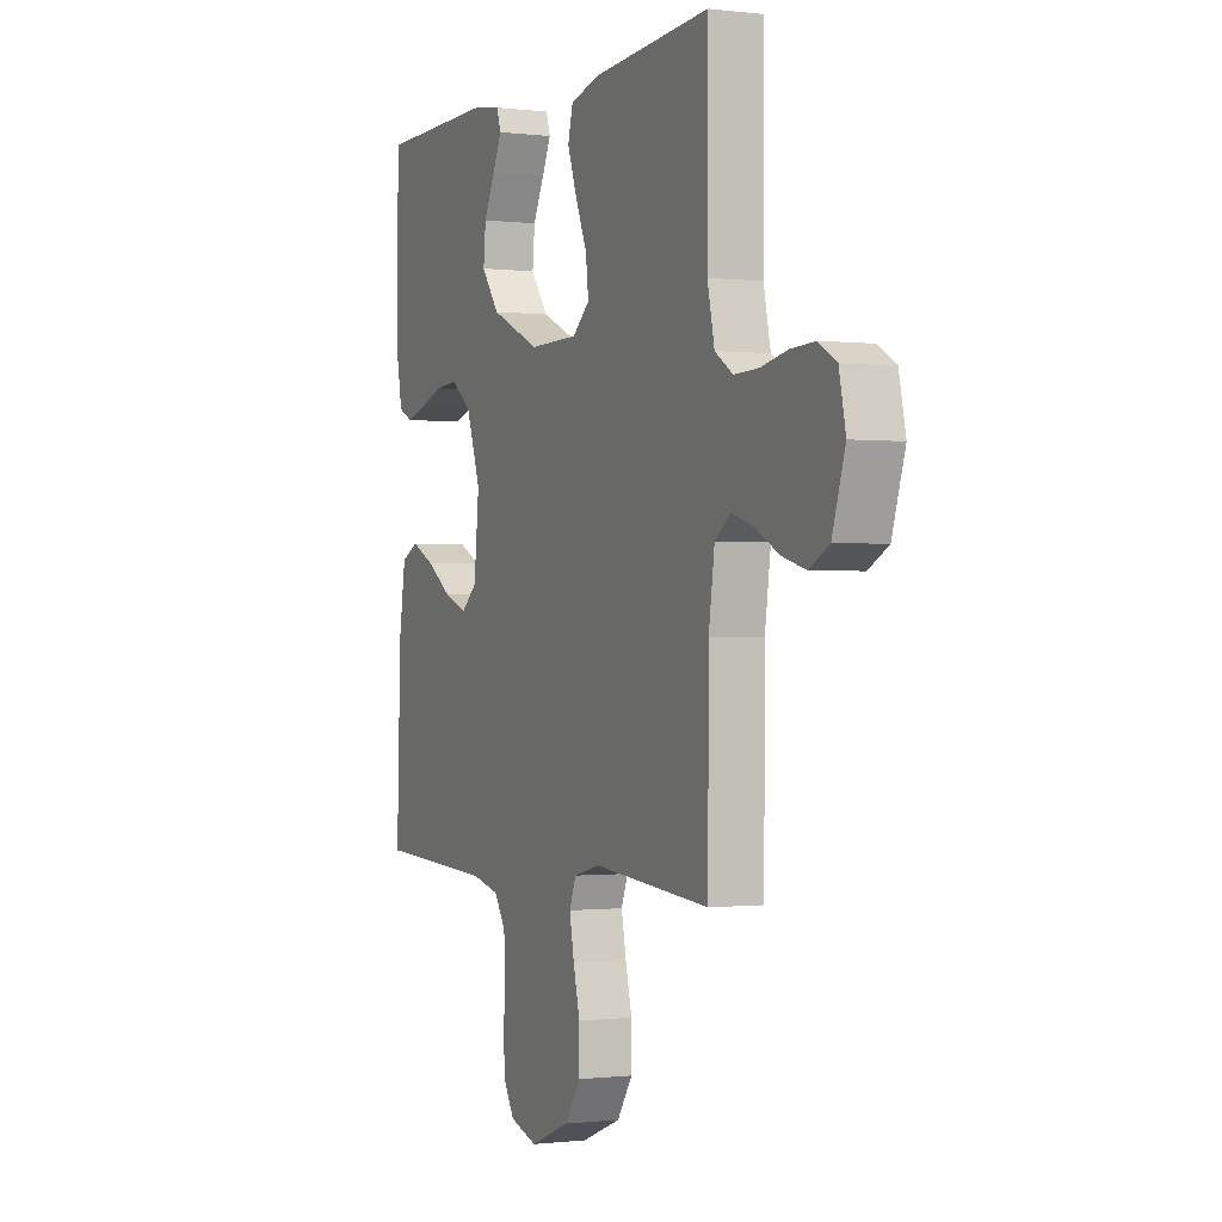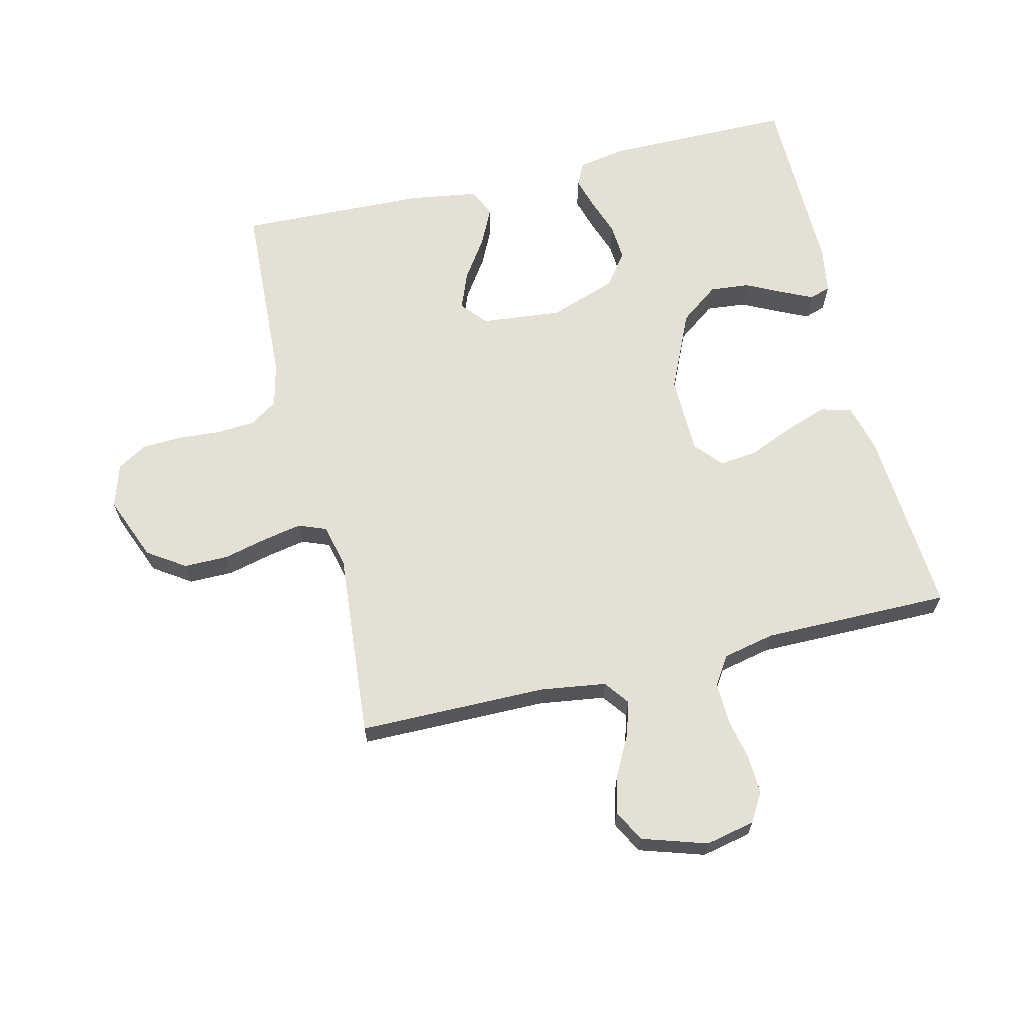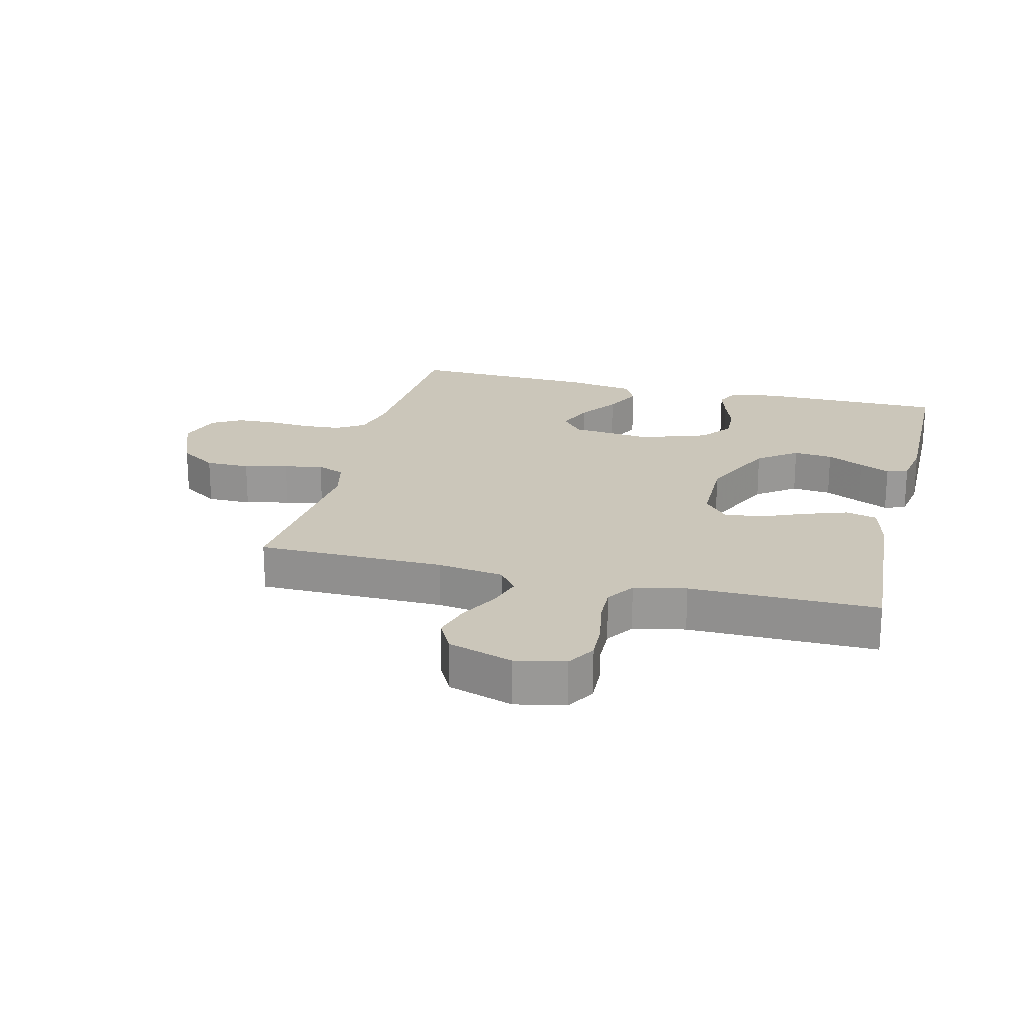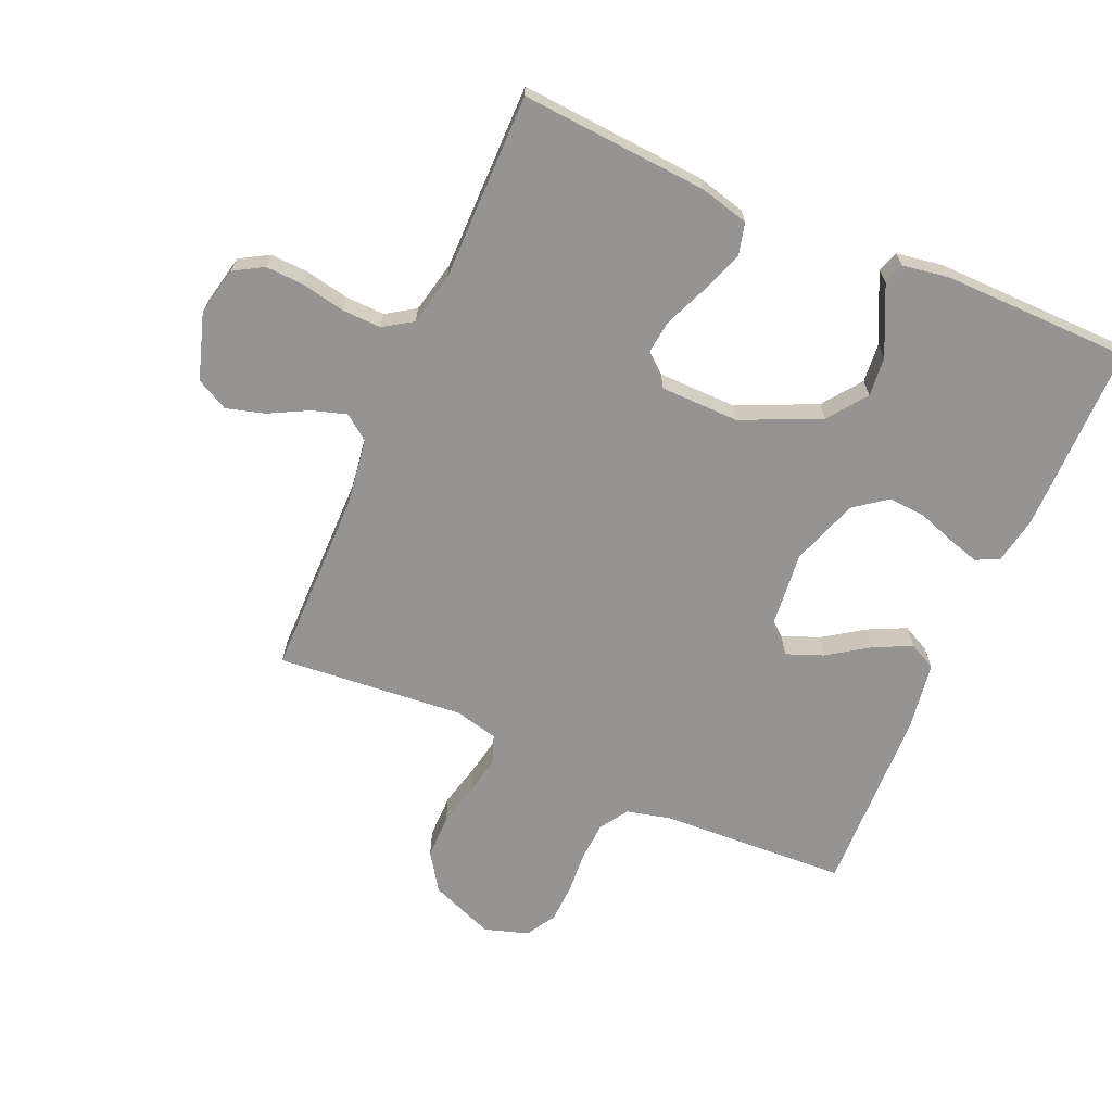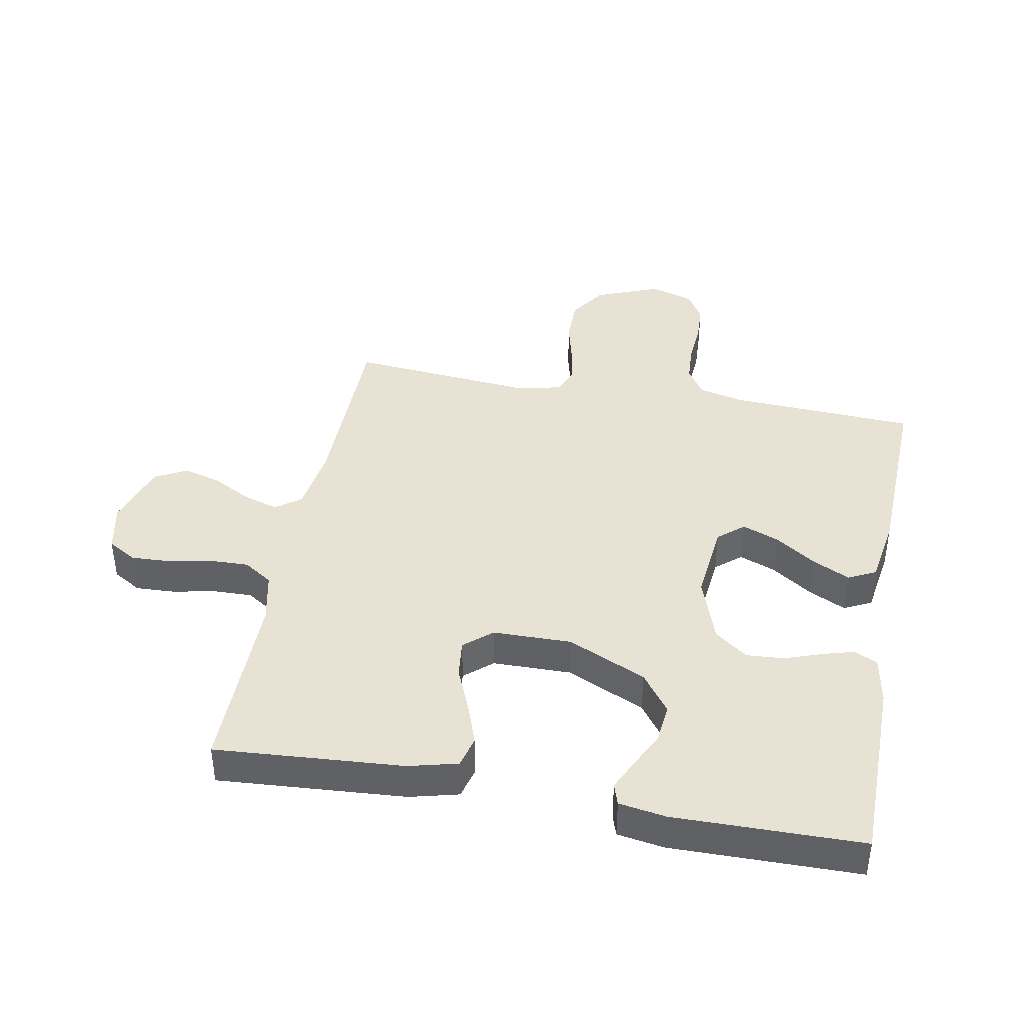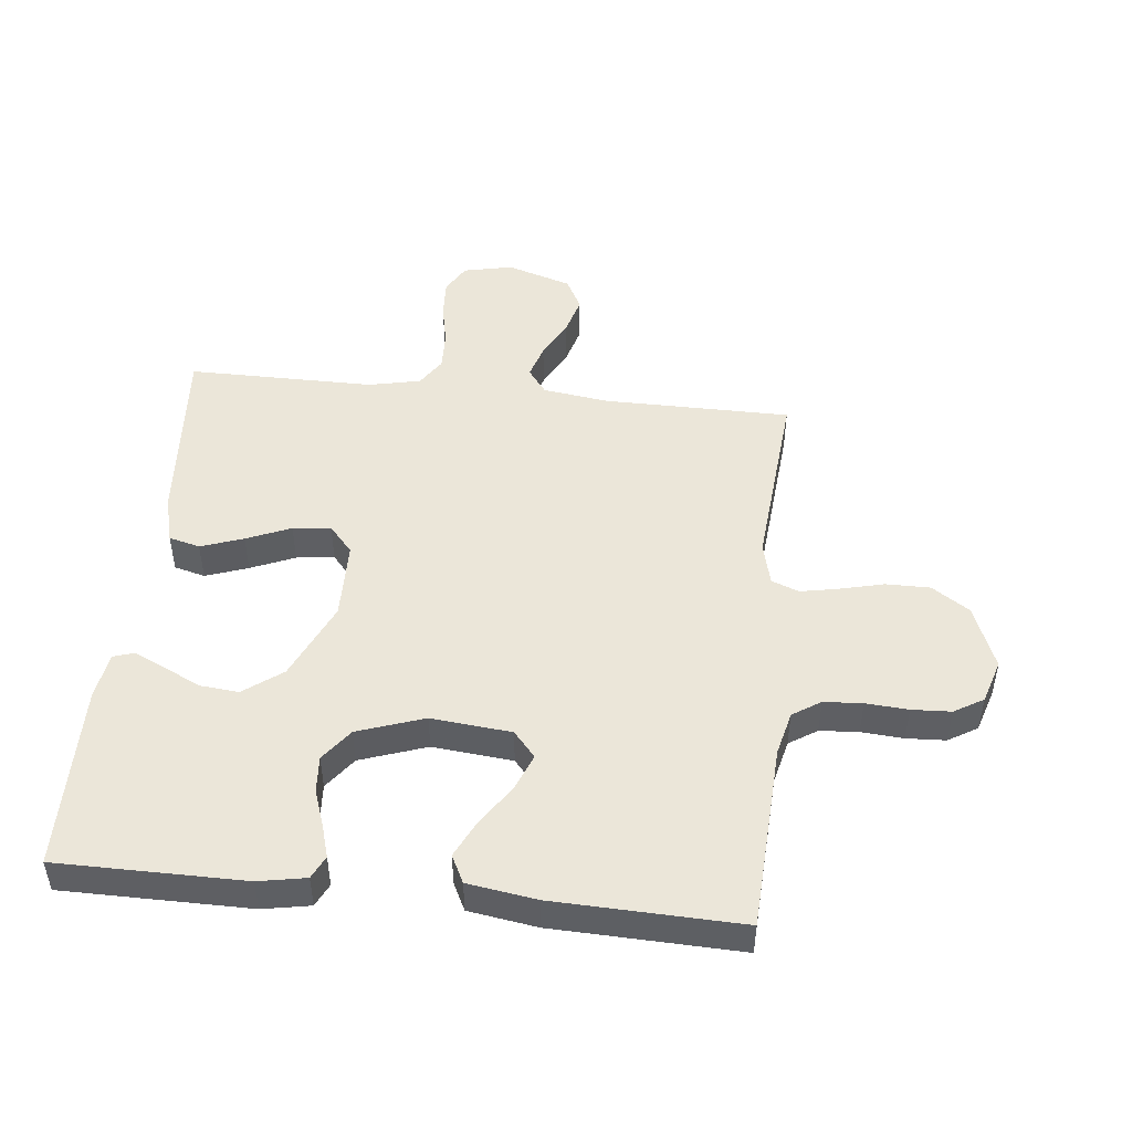
<metadata>
{"format":"obj","ext":"obj","renderer":"f3d","projection":"perspective","resolution":1024,"background":"white","views":[{"elev":-0.6,"azim":-114.2,"up":"+Z"},{"elev":65.7,"azim":-103.5,"up":"+Y"},{"elev":21.2,"azim":-75.8,"up":"+Y"},{"elev":-67.2,"azim":-23.5,"up":"+Y"},{"elev":40.9,"azim":10.7,"up":"+Y"},{"elev":48.4,"azim":96.0,"up":"+Y"}]}
</metadata>
<code>
v 0.5 0.07 0.5
v 0.501 0.07 0.2
v 0.487 0.07 0.124
v 0.45 0.07 0.106
v 0.399 0.07 0.121
v 0.339 0.07 0.142
v 0.28 0.07 0.146
v 0.228 0.07 0.107
v 0.191 0.07 0
v 0.204 0.07 -0.129
v 0.245 0.07 -0.164
v 0.304 0.07 -0.141
v 0.369 0.07 -0.097
v 0.429 0.07 -0.068
v 0.473 0.07 -0.09
v 0.49 0.07 -0.2
v 0.5 0.07 -0.5
v 0.2 0.07 -0.515
v 0.129 0.07 -0.532
v 0.1 0.07 -0.577
v 0.096 0.07 -0.639
v 0.101 0.07 -0.707
v 0.098 0.07 -0.77
v 0.07 0.07 -0.817
v 0 0.07 -0.839
v -0.103 0.07 -0.798
v -0.143 0.07 -0.738
v -0.143 0.07 -0.667
v -0.126 0.07 -0.597
v -0.114 0.07 -0.535
v -0.131 0.07 -0.491
v -0.2 0.07 -0.474
v -0.5 0.07 -0.5
v -0.502 0.07 -0.2
v -0.517 0.07 -0.094
v -0.557 0.07 -0.064
v -0.612 0.07 -0.081
v -0.675 0.07 -0.114
v -0.736 0.07 -0.131
v -0.787 0.07 -0.104
v -0.82 0.07 0
v -0.803 0.07 0.079
v -0.757 0.07 0.106
v -0.695 0.07 0.103
v -0.626 0.07 0.089
v -0.563 0.07 0.087
v -0.517 0.07 0.117
v -0.499 0.07 0.2
v -0.5 0.07 0.5
v -0.2 0.07 0.478
v -0.122 0.07 0.458
v -0.109 0.07 0.408
v -0.133 0.07 0.34
v -0.163 0.07 0.269
v -0.17 0.07 0.208
v -0.126 0.07 0.17
v 0 0.07 0.168
v 0.126 0.07 0.225
v 0.172 0.07 0.287
v 0.166 0.07 0.35
v 0.137 0.07 0.409
v 0.114 0.07 0.458
v 0.125 0.07 0.492
v 0.2 0.07 0.504
v 0.5 0 0.5
v 0.501 0 0.2
v 0.487 0 0.124
v 0.45 0 0.106
v 0.399 0 0.121
v 0.339 0 0.142
v 0.28 0 0.146
v 0.228 0 0.107
v 0.191 0 0
v 0.204 0 -0.129
v 0.245 0 -0.164
v 0.304 0 -0.141
v 0.369 0 -0.097
v 0.429 0 -0.068
v 0.473 0 -0.09
v 0.49 0 -0.2
v 0.5 0 -0.5
v 0.2 0 -0.515
v 0.129 0 -0.532
v 0.1 0 -0.577
v 0.096 0 -0.639
v 0.101 0 -0.707
v 0.098 0 -0.77
v 0.07 0 -0.817
v 0 0 -0.839
v -0.103 0 -0.798
v -0.143 0 -0.738
v -0.143 0 -0.667
v -0.126 0 -0.597
v -0.114 0 -0.535
v -0.131 0 -0.491
v -0.2 0 -0.474
v -0.5 0 -0.5
v -0.502 0 -0.2
v -0.517 0 -0.094
v -0.557 0 -0.064
v -0.612 0 -0.081
v -0.675 0 -0.114
v -0.736 0 -0.131
v -0.787 0 -0.104
v -0.82 0 0
v -0.803 0 0.079
v -0.757 0 0.106
v -0.695 0 0.103
v -0.626 0 0.089
v -0.563 0 0.087
v -0.517 0 0.117
v -0.499 0 0.2
v -0.5 0 0.5
v -0.2 0 0.478
v -0.122 0 0.458
v -0.109 0 0.408
v -0.133 0 0.34
v -0.163 0 0.269
v -0.17 0 0.208
v -0.126 0 0.17
v 0 0 0.168
v 0.126 0 0.225
v 0.172 0 0.287
v 0.166 0 0.35
v 0.137 0 0.409
v 0.114 0 0.458
v 0.125 0 0.492
v 0.2 0 0.504
f 60 61 62 63
f 60 63 64 1
f 51 52 53 54
f 49 50 51 54
f 48 49 54 55
f 47 48 55 56
f 42 43 44 45
f 42 45 46
f 41 42 46
f 40 41 46
f 37 38 39 40
f 36 37 40 46
f 35 36 46 47
f 32 33 34
f 31 32 34 35
f 26 27 28 29
f 26 29 30
f 25 26 30
f 24 25 30
f 21 22 23 24
f 20 21 24 30
f 19 20 30 31
f 15 16 17 18
f 12 13 14 15
f 11 12 15 18
f 10 11 18 19
f 3 4 5 6
f 1 2 3 6
f 59 60 1 6
f 58 59 6 7
f 57 58 7 8
f 56 57 8 9
f 31 35 47 56
f 19 31 56
f 9 10 19 56
f 127 126 125 124
f 65 128 127 124
f 118 117 116 115
f 118 115 114 113
f 119 118 113 112
f 120 119 112 111
f 109 108 107 106
f 110 109 106
f 110 106 105
f 110 105 104
f 104 103 102 101
f 110 104 101 100
f 111 110 100 99
f 98 97 96
f 99 98 96 95
f 93 92 91 90
f 94 93 90
f 94 90 89
f 94 89 88
f 88 87 86 85
f 94 88 85 84
f 95 94 84 83
f 82 81 80 79
f 79 78 77 76
f 82 79 76 75
f 83 82 75 74
f 70 69 68 67
f 70 67 66 65
f 70 65 124 123
f 71 70 123 122
f 72 71 122 121
f 73 72 121 120
f 120 111 99 95
f 120 95 83
f 120 83 74 73
f 1 65 66 2
f 2 66 67 3
f 3 67 68 4
f 4 68 69 5
f 5 69 70 6
f 6 70 71 7
f 7 71 72 8
f 8 72 73 9
f 9 73 74 10
f 10 74 75 11
f 11 75 76 12
f 12 76 77 13
f 13 77 78 14
f 14 78 79 15
f 15 79 80 16
f 16 80 81 17
f 17 81 82 18
f 18 82 83 19
f 19 83 84 20
f 20 84 85 21
f 21 85 86 22
f 22 86 87 23
f 23 87 88 24
f 24 88 89 25
f 25 89 90 26
f 26 90 91 27
f 27 91 92 28
f 28 92 93 29
f 29 93 94 30
f 30 94 95 31
f 31 95 96 32
f 32 96 97 33
f 33 97 98 34
f 34 98 99 35
f 35 99 100 36
f 36 100 101 37
f 37 101 102 38
f 38 102 103 39
f 39 103 104 40
f 40 104 105 41
f 41 105 106 42
f 42 106 107 43
f 43 107 108 44
f 44 108 109 45
f 45 109 110 46
f 46 110 111 47
f 47 111 112 48
f 48 112 113 49
f 49 113 114 50
f 50 114 115 51
f 51 115 116 52
f 52 116 117 53
f 53 117 118 54
f 54 118 119 55
f 55 119 120 56
f 56 120 121 57
f 57 121 122 58
f 58 122 123 59
f 59 123 124 60
f 60 124 125 61
f 61 125 126 62
f 62 126 127 63
f 63 127 128 64
f 64 128 65 1

</code>
